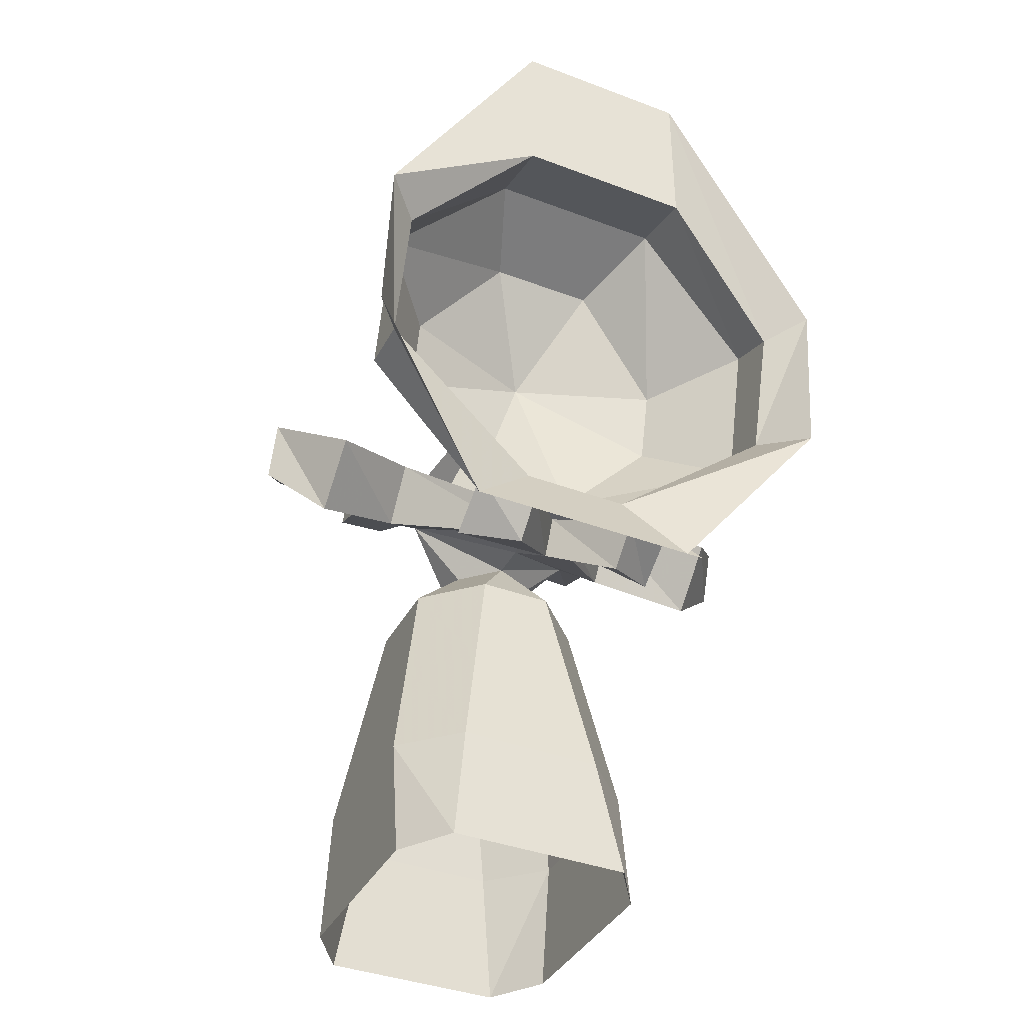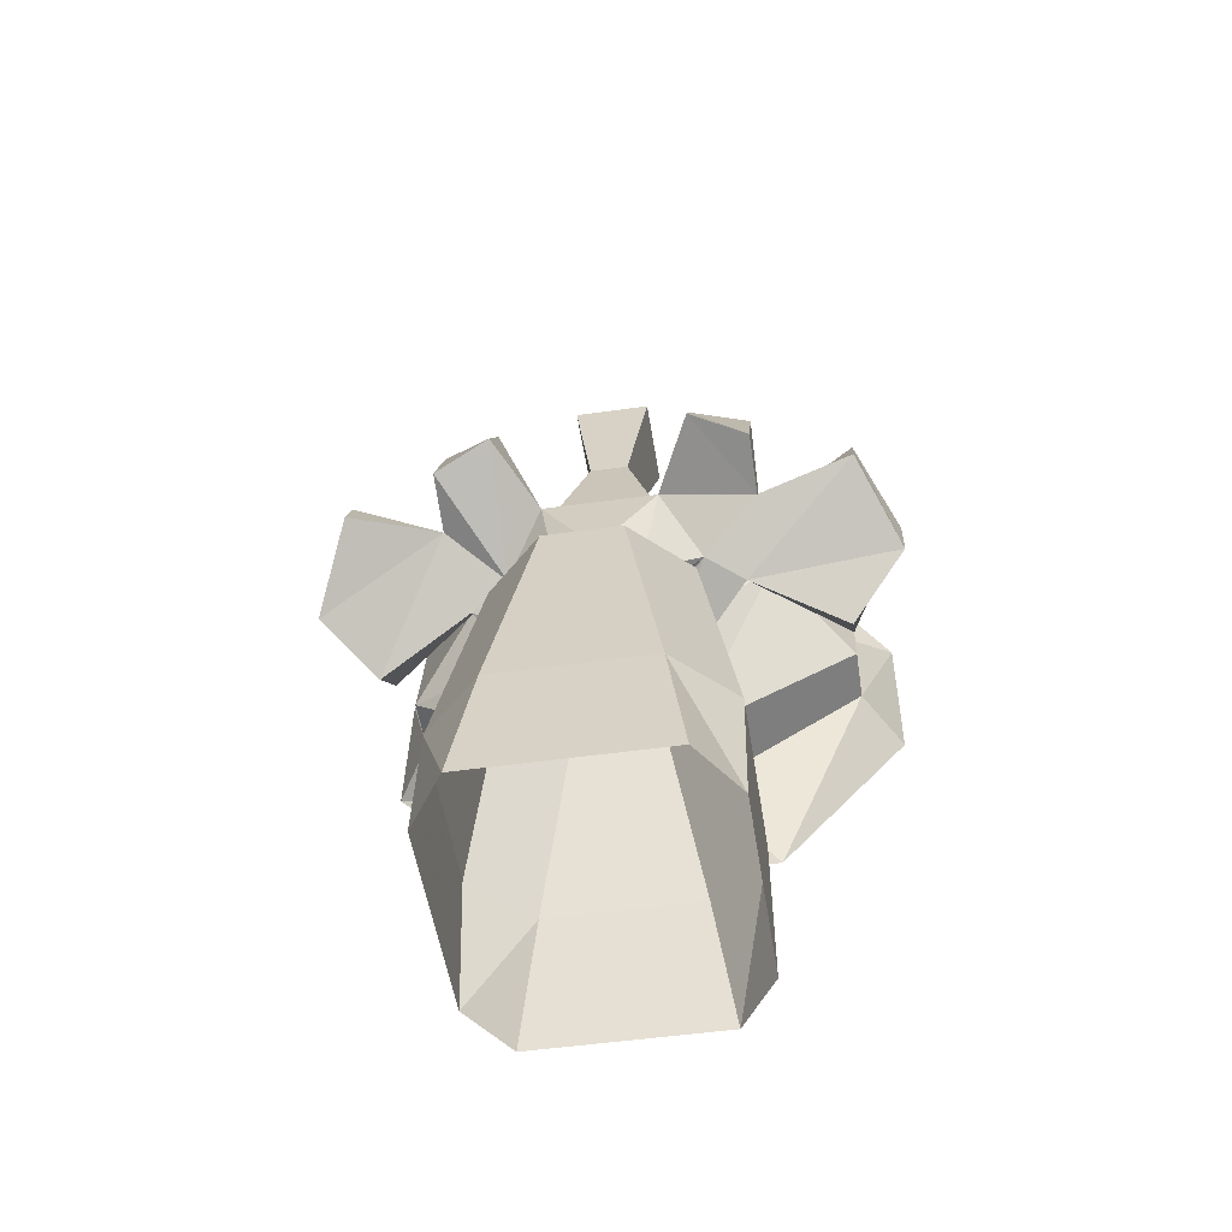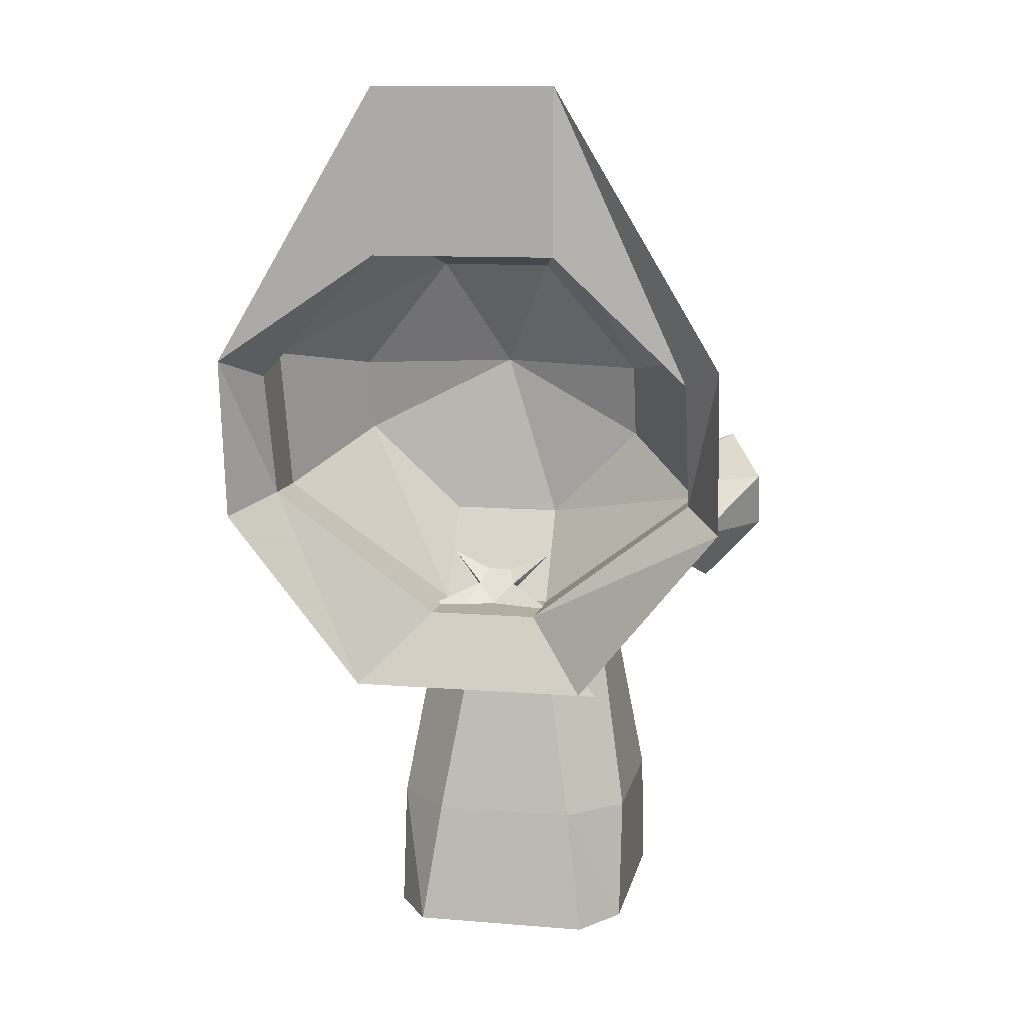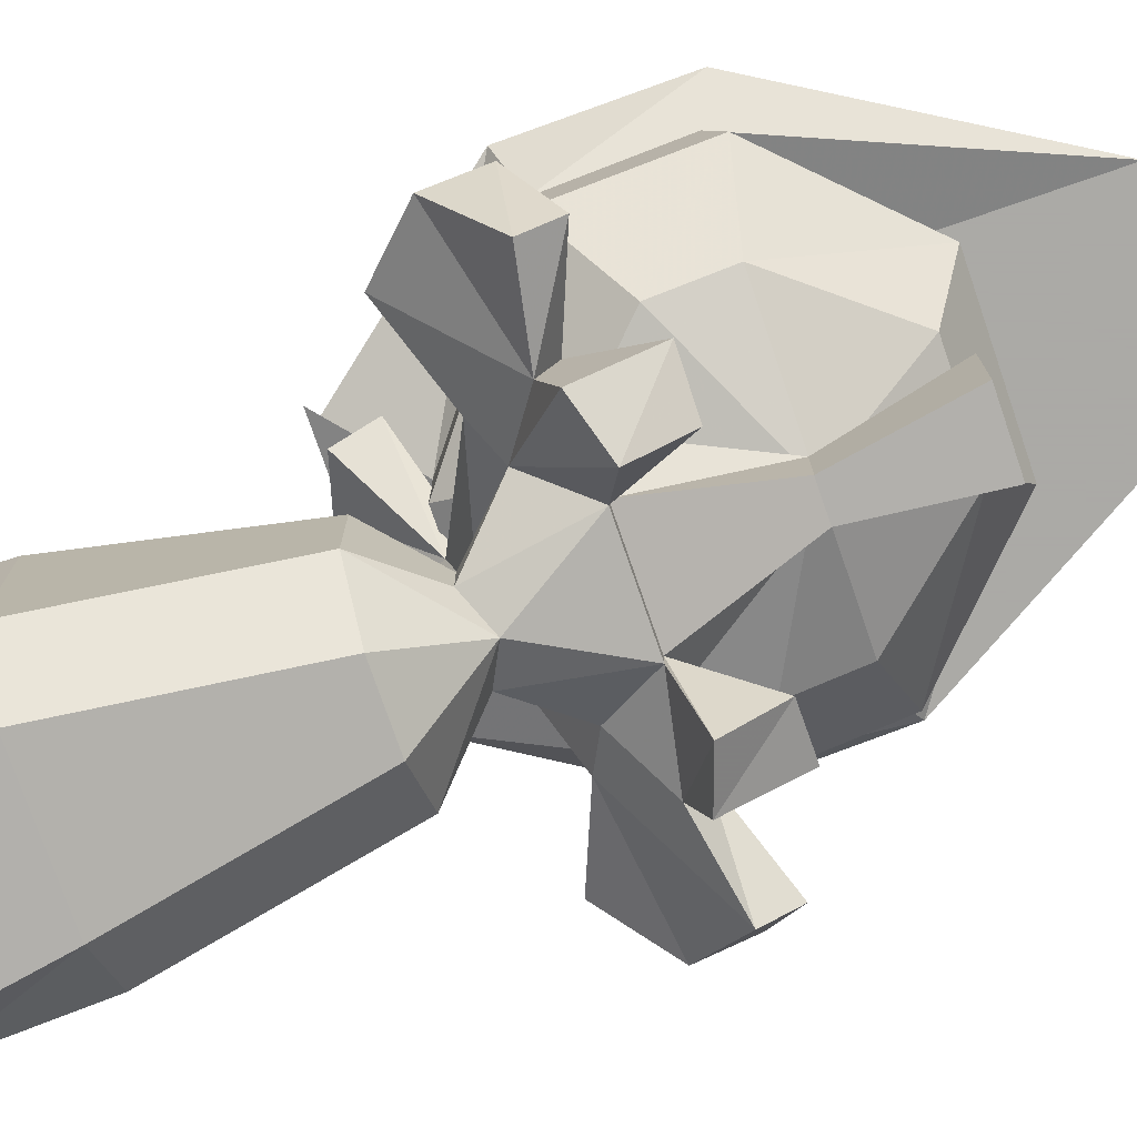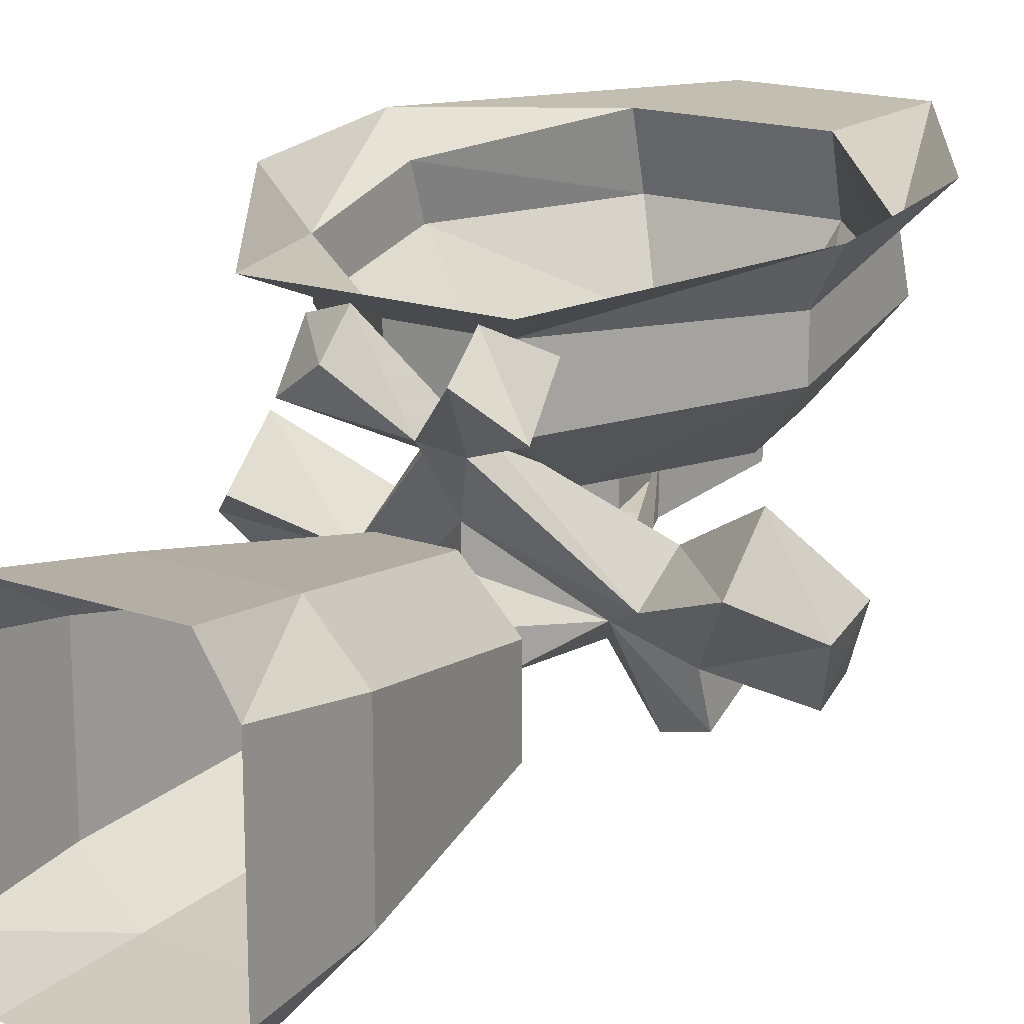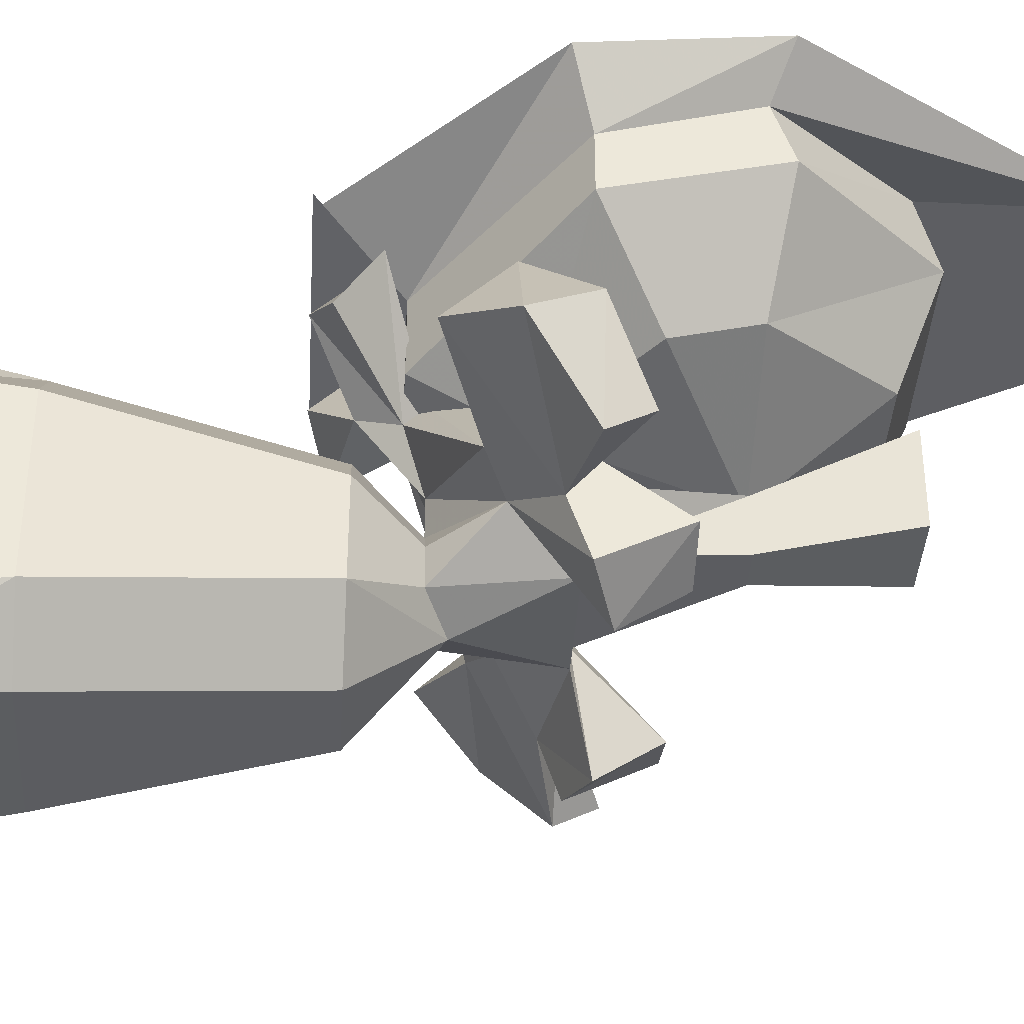
<metadata>
{"format":"obj","ext":"obj","renderer":"f3d","projection":"perspective","resolution":1024,"background":"white","views":[{"elev":-38.5,"azim":154.5,"up":"+Z"},{"elev":-51.0,"azim":8.7,"up":"+Z"},{"elev":10.7,"azim":-168.4,"up":"+Z"},{"elev":-75.7,"azim":-71.0,"up":"+Y"},{"elev":17.3,"azim":-145.2,"up":"+Y"},{"elev":-38.7,"azim":-93.5,"up":"+Y"}]}
</metadata>
<code>
o item/mining_helmet_lit/female
v 5 -190 -34
v 7 -193 -34
v 7 -194 -27
v 4 -191 -27
v -5 -190 -34
v -4 -191 -27
v -7 -193 -34
v -7 -194 -27
v -7 -204 -34
v -7 -203 -27
v -5 -207 -34
v -4 -206 -27
v 5 -207 -34
v 4 -206 -27
v 7 -204 -34
v 7 -203 -27
v 6 -202 -21
v 6 -195 -21
v 3 -192 -21
v -3 -192 -21
v -6 -195 -21
v -6 -202 -21
v -3 -205 -21
v 3 -205 -21
v 2 -204 -15
v 5 -201 -15
v 5 -196 -15
v 2 -193 -15
v -2 -193 -15
v -5 -196 -15
v -5 -201 -15
v -2 -204 -15
v 0 -200 -11
v -2 -199 -12
v 2 -199 -12
v 3 -199 -6
v -3 -199 -6
v -2 -197 -12
v 0 -195 -12
v 2 -197 -12
v 5 -197 -9
v 8 -199 -7
v 5 -203 -5
v 3 -198 -6
v 5 -196 -6
v 0 -192 -10
v 0 -193 -12
v 1 -190 -13
v 7 -196 -10
v 13 -200 -6
v 8 -197 -6
v 8 -200 -2
v 8 -202 -6
v 5 -201 -2
v 1 -193 1
v 1 -196 1
v -3 -198 -6
v 1 -189 -12
v 0 -188 -13
v -1 -189 -12
v 7 -194 -7
v 6 -188 -16
v 6 -185 -14
v 3 -184 -15
v 0 -189 -15
v -3 -186 -17
v -3 -184 -15
v -6 -185 -14
v -1 -190 -13
v -7 -196 -10
v -7 -194 -7
v -5 -196 -6
v -5 -197 -9
v 3 -186 -17
v 12 -191 -9
v 13 -199 -4
v 15 -195 -6
v 12 -194 -12
v 15 -196 -9
v -8 -197 -6
v -8 -200 -2
v -5 -201 -2
v -13 -199 -4
v -8 -199 -7
v -8 -202 -6
v -5 -203 -5
v -12 -191 -9
v -15 -195 -6
v -13 -200 -6
v -15 -196 -9
v -12 -194 -12
v -6 -188 -16
v 3 -189 -13
v -3 -189 -13
v -3 -185 -13
v 3 -185 -13
v 12 -187 -6
v 8 -191 -3
v 3 -192 -8
v -3 -192 -8
v -12 -187 -6
v -12 -184 -6
v -14 -181 -7
v -6 -183 -17
v -12 -185 2
v -12 -182 1
v -14 -180 2
v -5 -184 9
v -5 -180 8
v -5 -180 17
v 5 -184 9
v 5 -180 8
v 5 -180 17
v 12 -185 2
v 12 -182 1
v 14 -180 2
v 12 -184 -6
v 14 -181 -7
v 7 -183 -17
v -7 -183 -17
v 0 -193 1
v 8 -190 1
v 3 -189 7
v -3 -189 7
v -8 -190 1
v -8 -191 -3
v -1 -196 1
v -1 -193 1
v 2 -195 8
v -2 -195 8
v -2 -190 8
v 2 -190 8
f 1 2 3
f 1 3 4
f 1 4 5
f 5 4 6
f 5 6 7
f 7 6 8
f 7 8 9
f 9 8 10
f 9 10 11
f 11 10 12
f 11 12 13
f 13 12 14
f 13 14 15
f 15 14 16
f 15 16 2
f 2 16 3
f 3 16 17
f 3 17 18
f 3 18 4
f 4 18 19
f 4 19 6
f 6 19 20
f 6 20 8
f 8 20 21
f 8 21 10
f 10 21 22
f 10 22 12
f 12 22 23
f 12 23 14
f 14 23 24
f 14 24 16
f 16 24 17
f 17 24 25
f 17 25 26
f 17 26 18
f 18 26 27
f 18 27 19
f 19 27 28
f 19 28 20
f 20 28 29
f 20 29 21
f 21 29 30
f 21 30 22
f 22 30 31
f 22 31 23
f 23 31 32
f 23 32 24
f 24 32 25
f 25 32 33
f 25 33 32
f 32 33 31
f 32 31 34
f 32 34 33
f 32 33 33
f 33 33 35
f 33 35 26
f 33 26 25
f 33 25 35
f 33 35 36
f 33 36 37
f 33 37 34
f 33 34 38
f 33 38 39
f 33 39 39
f 33 39 40
f 33 40 35
f 35 40 27
f 35 27 26
f 35 26 40
f 35 40 41
f 35 41 36
f 36 41 42
f 36 42 43
f 36 43 44
f 36 44 45
f 36 45 41
f 41 45 46
f 41 46 47
f 41 47 48
f 41 48 49
f 41 49 42
f 42 49 50
f 42 50 51
f 42 51 52
f 42 52 53
f 42 53 43
f 43 53 54
f 43 54 44
f 44 54 45
f 44 45 55
f 44 55 56
f 44 56 57
f 44 57 37
f 44 37 36
f 58 59 60
f 58 60 46
f 58 46 61
f 58 61 48
f 58 48 62
f 58 62 63
f 58 63 64
f 58 64 59
f 59 64 65
f 59 65 66
f 59 66 67
f 59 67 68
f 59 68 60
f 60 68 69
f 60 69 70
f 60 70 71
f 60 71 72
f 60 72 46
f 46 72 47
f 47 72 73
f 47 73 70
f 47 70 69
f 47 69 65
f 47 65 48
f 48 65 62
f 62 65 74
f 62 74 63
f 63 74 64
f 64 74 65
f 61 46 45
f 61 45 51
f 61 51 75
f 61 75 49
f 61 49 48
f 51 76 77
f 51 77 75
f 75 77 78
f 75 78 49
f 49 78 79
f 49 79 50
f 50 79 76
f 50 76 51
f 45 54 52
f 45 52 51
f 80 81 82
f 80 82 57
f 80 57 72
f 80 72 71
f 80 71 83
f 80 83 84
f 80 84 85
f 80 85 81
f 81 85 86
f 81 86 82
f 82 86 37
f 82 37 57
f 57 37 73
f 57 73 72
f 71 87 88
f 71 88 83
f 83 88 89
f 83 89 84
f 84 89 90
f 84 90 91
f 84 91 70
f 84 70 73
f 84 73 85
f 85 73 86
f 86 73 37
f 37 73 34
f 34 73 38
f 34 38 30
f 34 30 31
f 34 31 33
f 88 90 89
f 90 88 87
f 90 87 91
f 91 87 71
f 91 71 70
f 68 92 69
f 69 92 66
f 69 66 65
f 67 66 92
f 67 92 68
f 54 53 52
f 76 79 77
f 77 79 78
f 93 94 95
f 93 95 96
f 93 96 97
f 93 97 98
f 93 98 99
f 93 99 94
f 94 99 100
f 94 100 101
f 94 101 102
f 94 102 95
f 95 102 103
f 95 103 104
f 101 105 106
f 101 106 102
f 102 106 107
f 102 107 103
f 105 108 109
f 105 109 106
f 106 109 110
f 106 110 107
f 108 111 112
f 108 112 109
f 109 112 113
f 109 113 110
f 111 114 115
f 111 115 112
f 112 115 116
f 112 116 113
f 114 97 117
f 114 117 115
f 115 117 116
f 116 117 118
f 118 117 119
f 119 117 96
f 119 96 120
f 120 96 95
f 97 96 117
f 121 100 99
f 121 99 98
f 121 98 122
f 121 122 123
f 121 123 124
f 121 124 125
f 121 125 126
f 121 126 100
f 100 126 101
f 101 126 105
f 105 126 125
f 105 125 108
f 108 125 124
f 108 124 111
f 111 124 123
f 111 123 114
f 114 123 122
f 114 122 97
f 97 122 98
f 38 39 29
f 38 29 30
f 38 30 39
f 39 30 29
f 39 29 28
f 39 28 39
f 39 39 29
f 29 39 28
f 28 39 27
f 28 27 40
f 28 40 39
f 39 40 27
f 27 40 26
f 35 25 26
f 31 30 38
f 31 38 34
f 25 33 33
f 33 33 36
f 47 39 39
f 47 39 73
f 73 39 38
f 47 41 39
f 39 41 40
f 57 56 127
f 57 127 128
f 57 128 72
f 56 129 130
f 56 130 127
f 127 130 128
f 128 130 131
f 131 130 132
f 132 130 129
f 132 129 56
f 132 56 55

</code>
